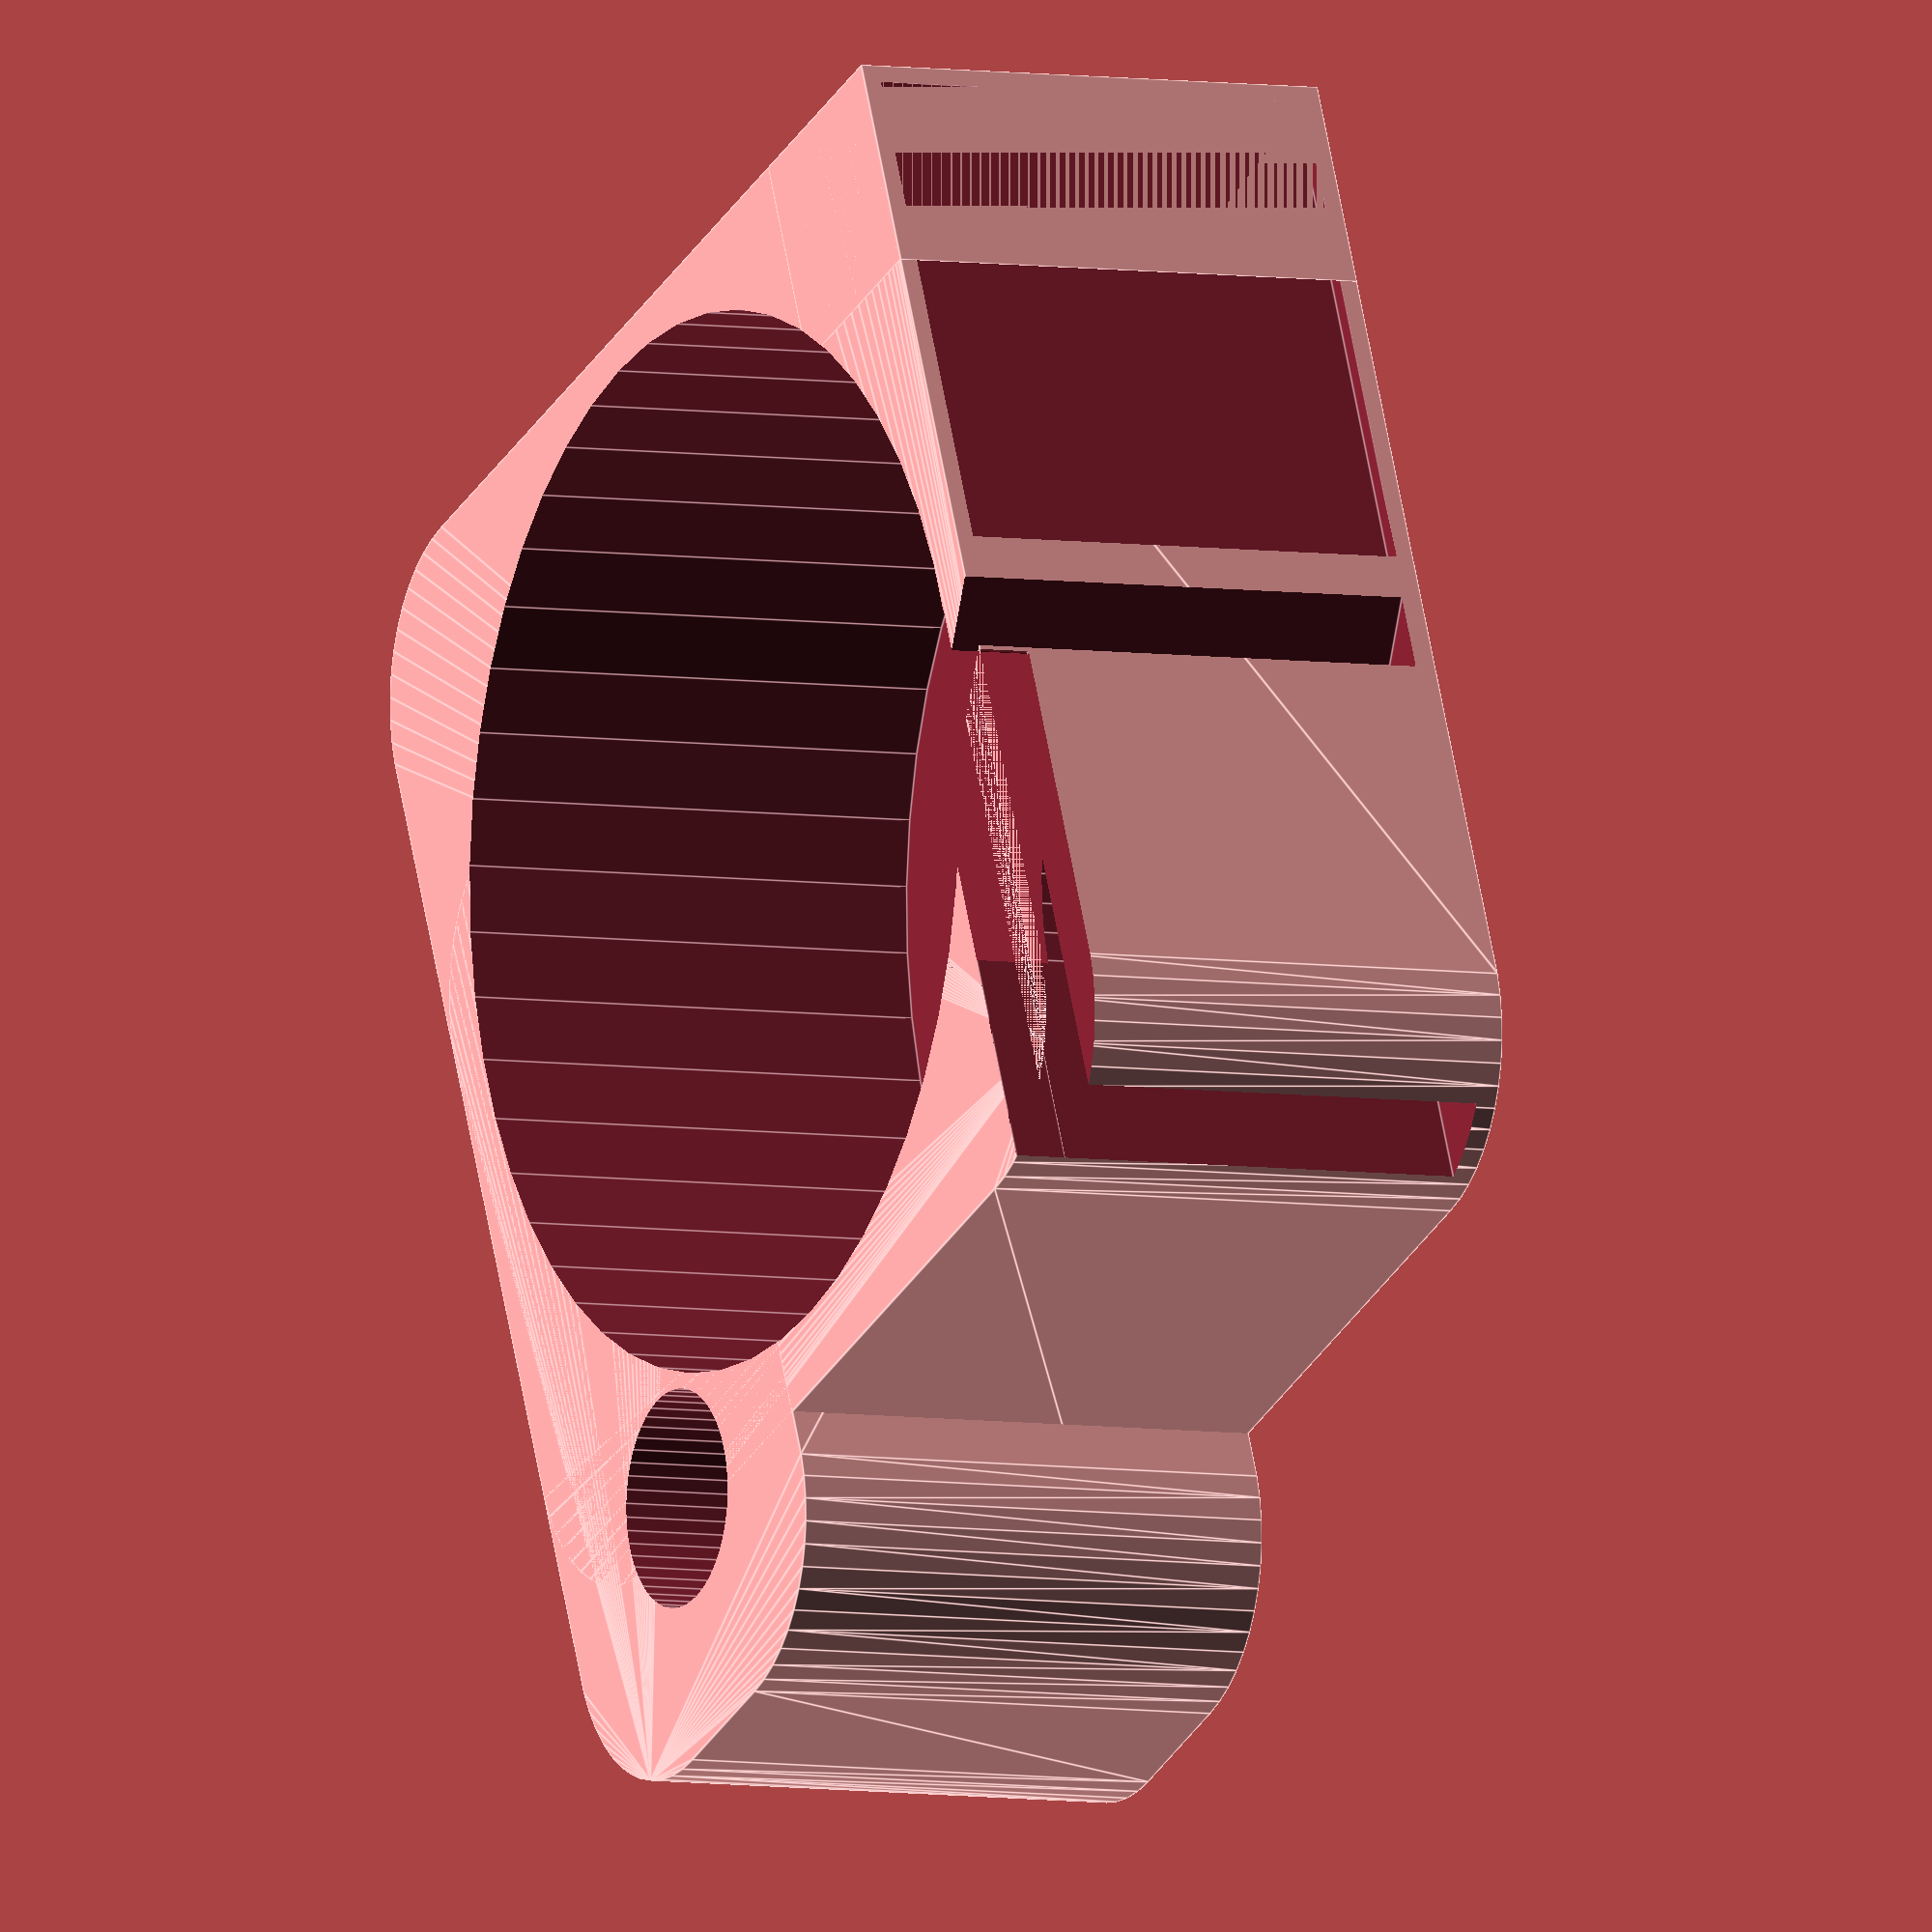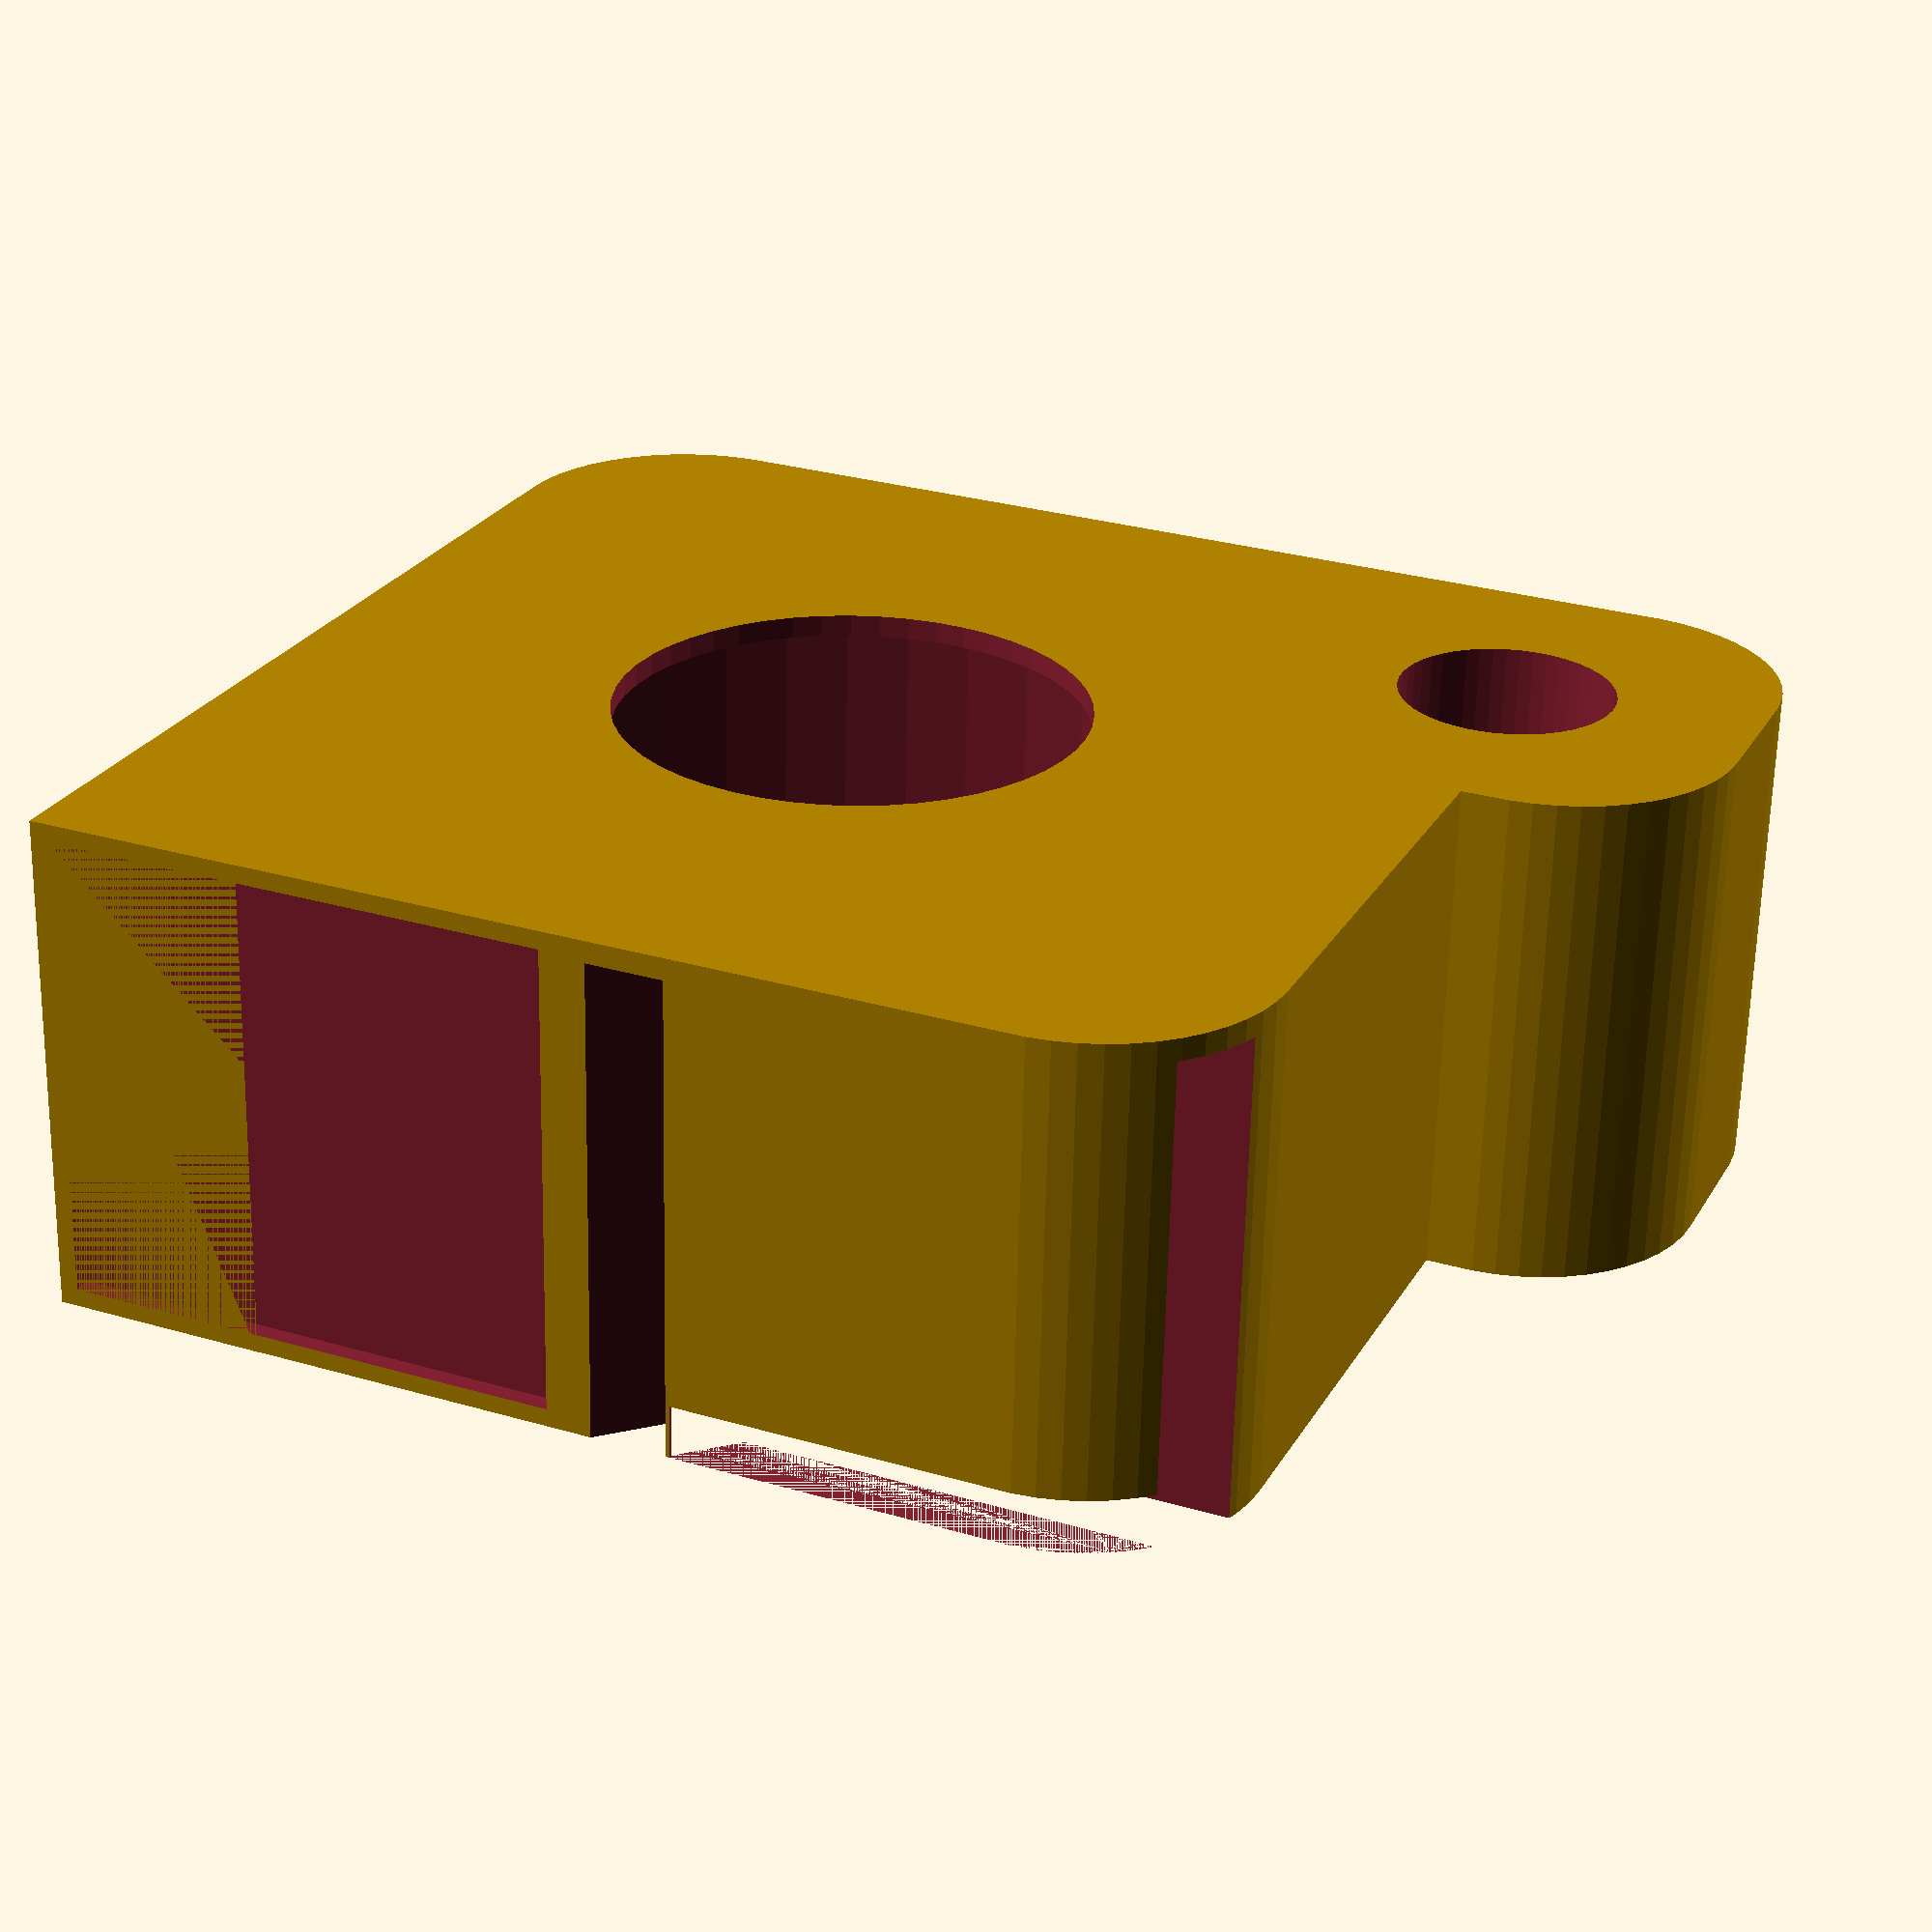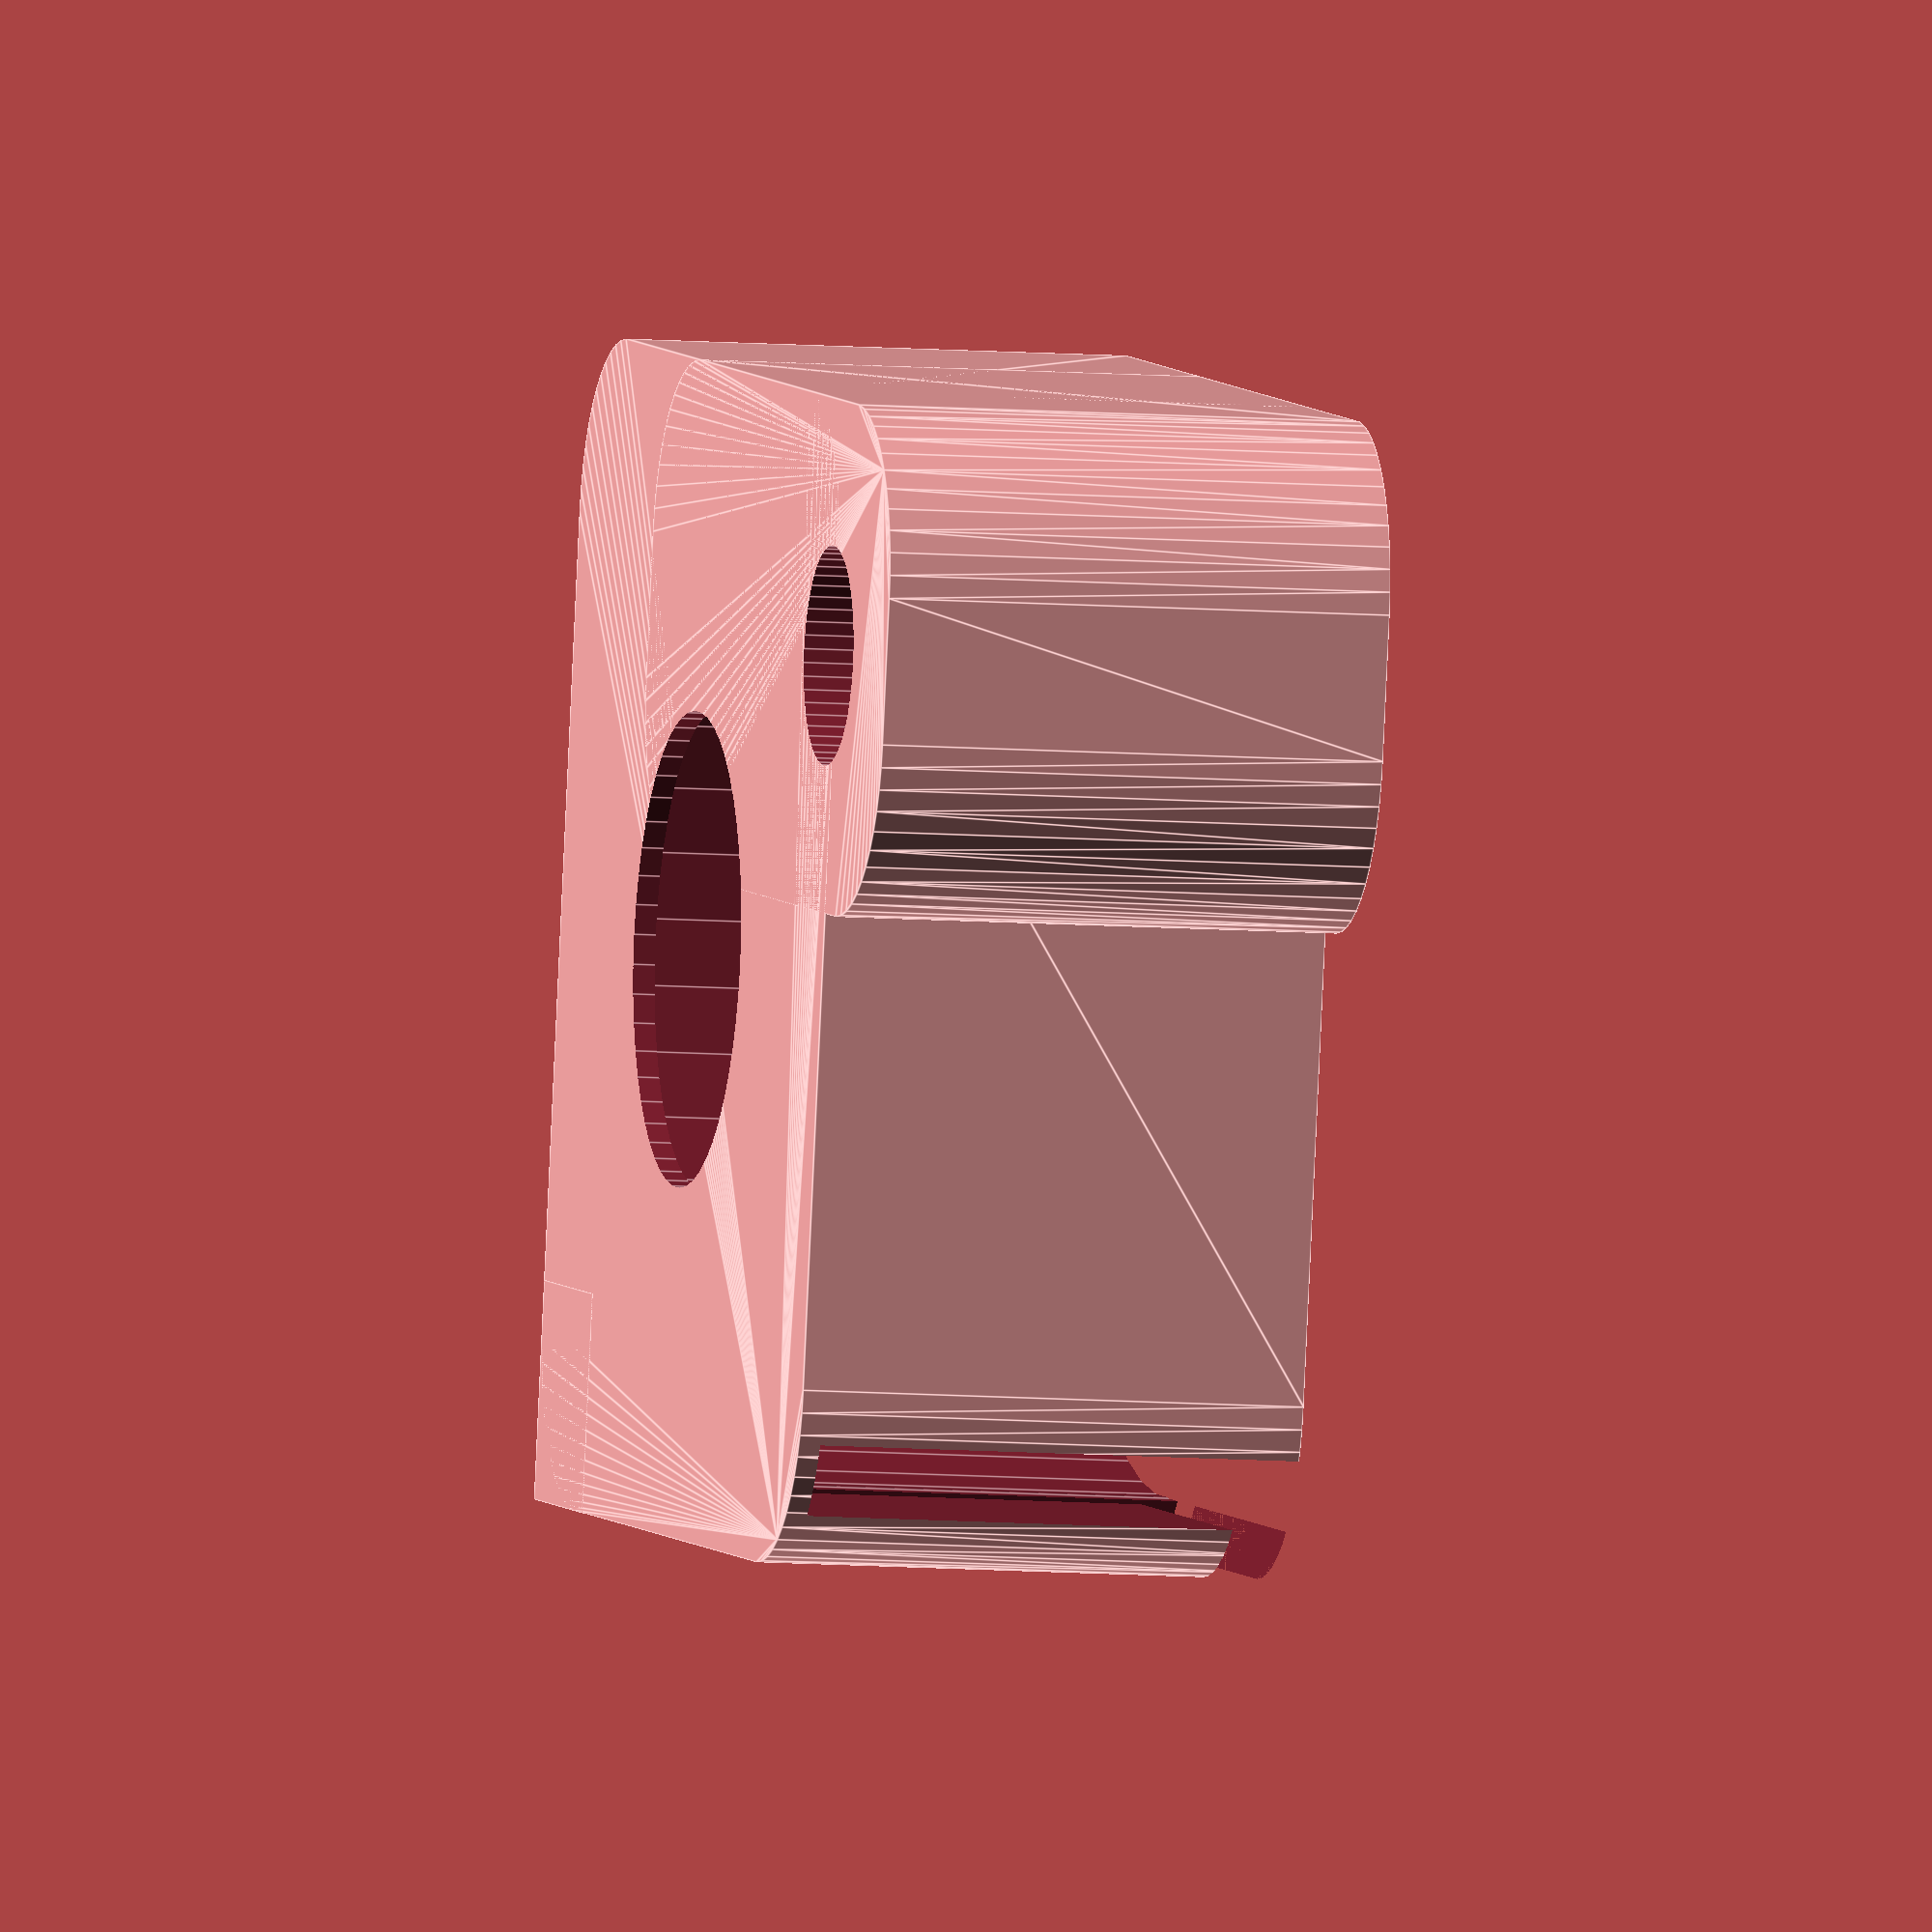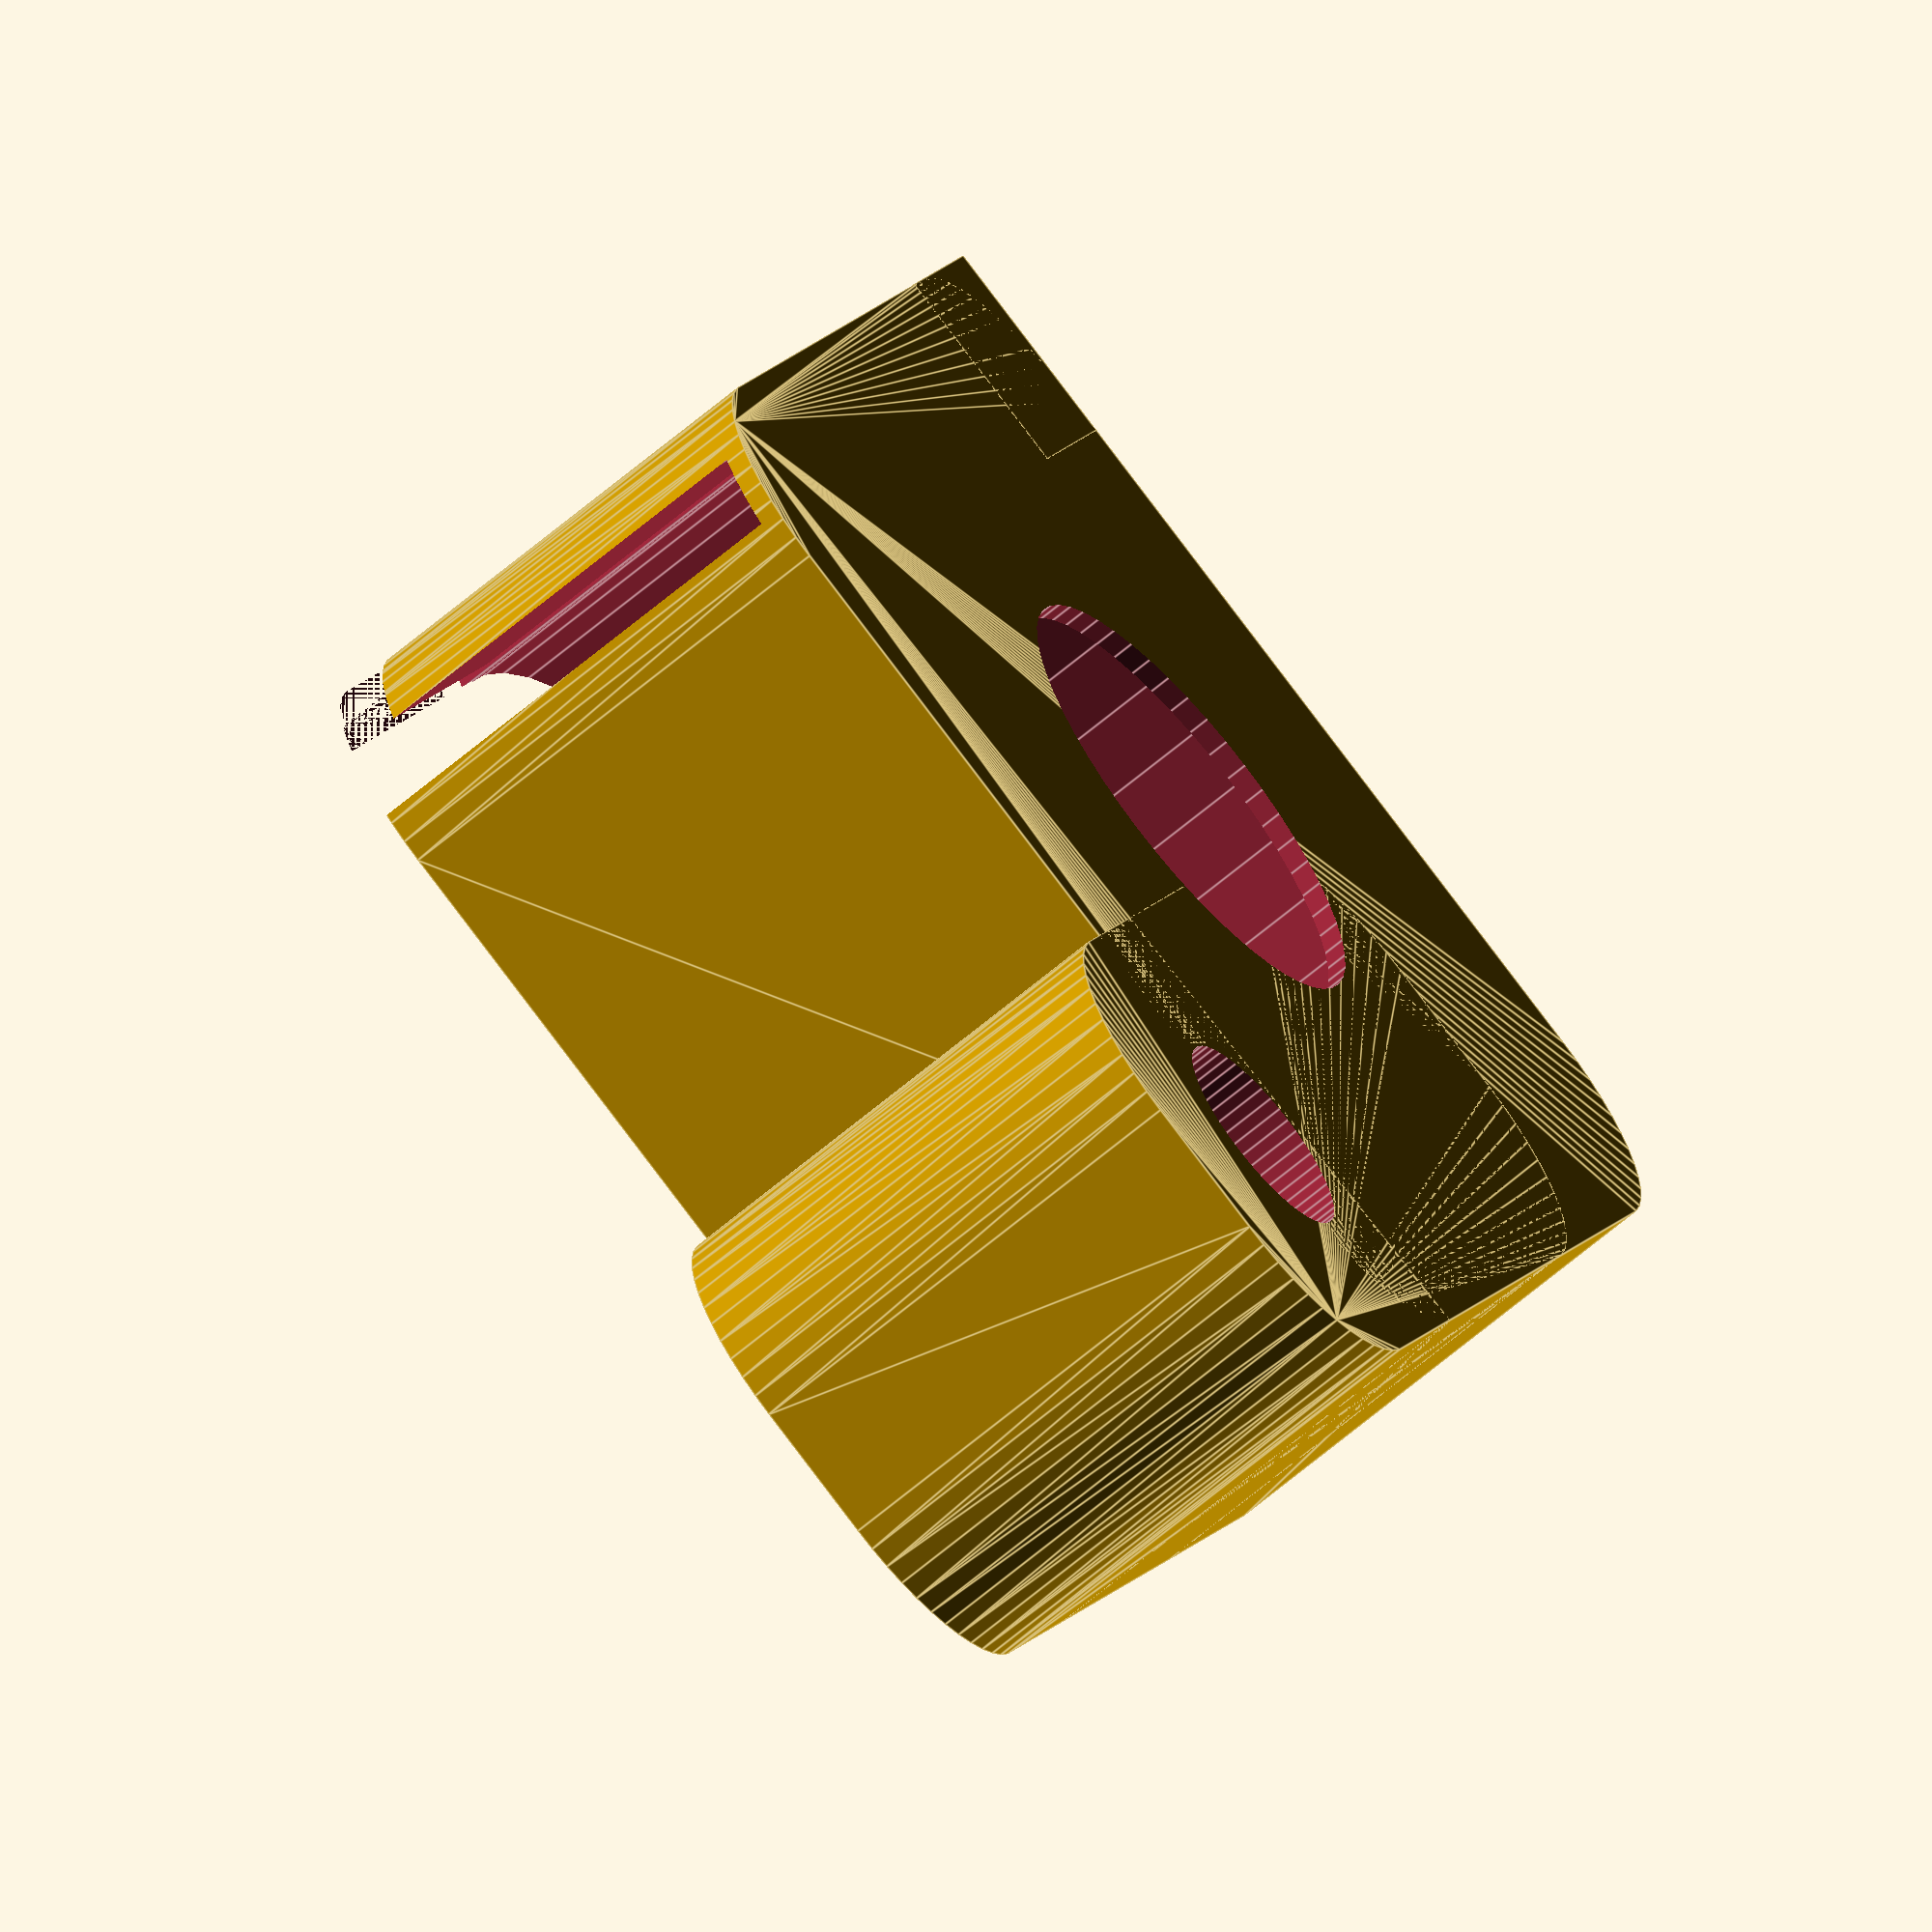
<openscad>
$fn = 50;


difference() {
	union() {
		hull() {
			translate(v = [-11.0000000000, 11.0000000000, 0]) {
				cylinder(h = 14, r = 5);
			}
			translate(v = [11.0000000000, 11.0000000000, 0]) {
				cylinder(h = 14, r = 5);
			}
			translate(v = [-11.0000000000, -11.0000000000, 0]) {
				cylinder(h = 14, r = 5);
			}
			translate(v = [11.0000000000, -11.0000000000, 0]) {
				cylinder(h = 14, r = 5);
			}
		}
		translate(v = [7.5000000000, -9.0000000000, 0]) {
			hull() {
				translate(v = [-9.5000000000, 2.0000000000, 0]) {
					cylinder(h = 14, r = 5);
				}
				translate(v = [9.5000000000, 2.0000000000, 0]) {
					cylinder(h = 14, r = 5);
				}
				translate(v = [-9.5000000000, -2.0000000000, 0]) {
					cylinder(h = 14, r = 5);
				}
				translate(v = [9.5000000000, -2.0000000000, 0]) {
					cylinder(h = 14, r = 5);
				}
			}
		}
		translate(v = [-16.0000000000, 10.0000000000, 0]) {
			cube(size = [6, 6, 14]);
		}
	}
	union() {
		translate(v = [-15.5000000000, 15.5000000000, 0.5000000000]) {
			cube(size = [14, 0.5000000000, 13.0000000000]);
		}
		translate(v = [15.0000000000, -9.0000000000, -50.0000000000]) {
			cylinder(h = 100, r = 3.0000000000);
		}
		translate(v = [-0.5000000000, 0.0000000000, 0.6000000000]) {
			cylinder(h = 16.4000000000, r = 14.5000000000);
		}
		translate(v = [-0.5000000000, 0.0000000000, -7.0000000000]) {
			cylinder(h = 14, r = 6.5000000000);
		}
		translate(v = [0.0000000000, 12.5000000000, 0.6000000000]) {
			cube(size = [16.0000000000, 2, 16.4000000000]);
		}
		translate(v = [2.0000000000, 12.5000000000, 12.5000000000]) {
			cube(size = [14.0000000000, 5, 1.5000000000]);
		}
		translate(v = [-3.0000000000, 18.7500000000, 0.6000000000]) {
			rotate(a = [0, 0, -45]) {
				cube(size = [10, 1.5000000000, 16.4000000000]);
			}
		}
		translate(v = [2.2500000000, 11.0000000000, 0.6000000000]) {
			cube(size = [7.5000000000, 2, 13.4000000000]);
		}
	}
}
</openscad>
<views>
elev=5.4 azim=67.0 roll=62.6 proj=o view=edges
elev=63.9 azim=156.4 roll=178.7 proj=p view=solid
elev=188.3 azim=348.3 roll=283.1 proj=o view=edges
elev=246.4 azim=249.6 roll=49.7 proj=o view=edges
</views>
